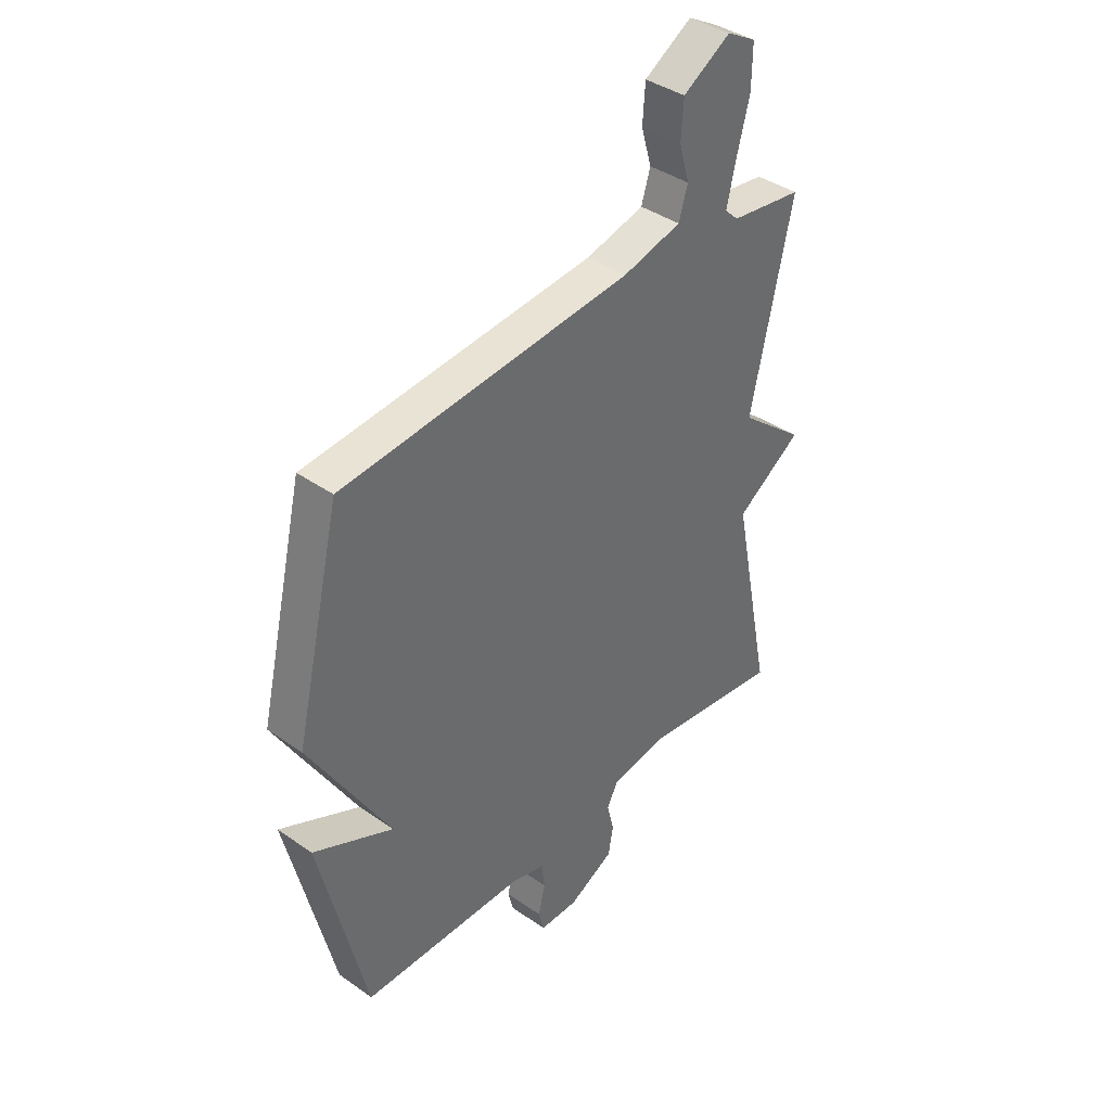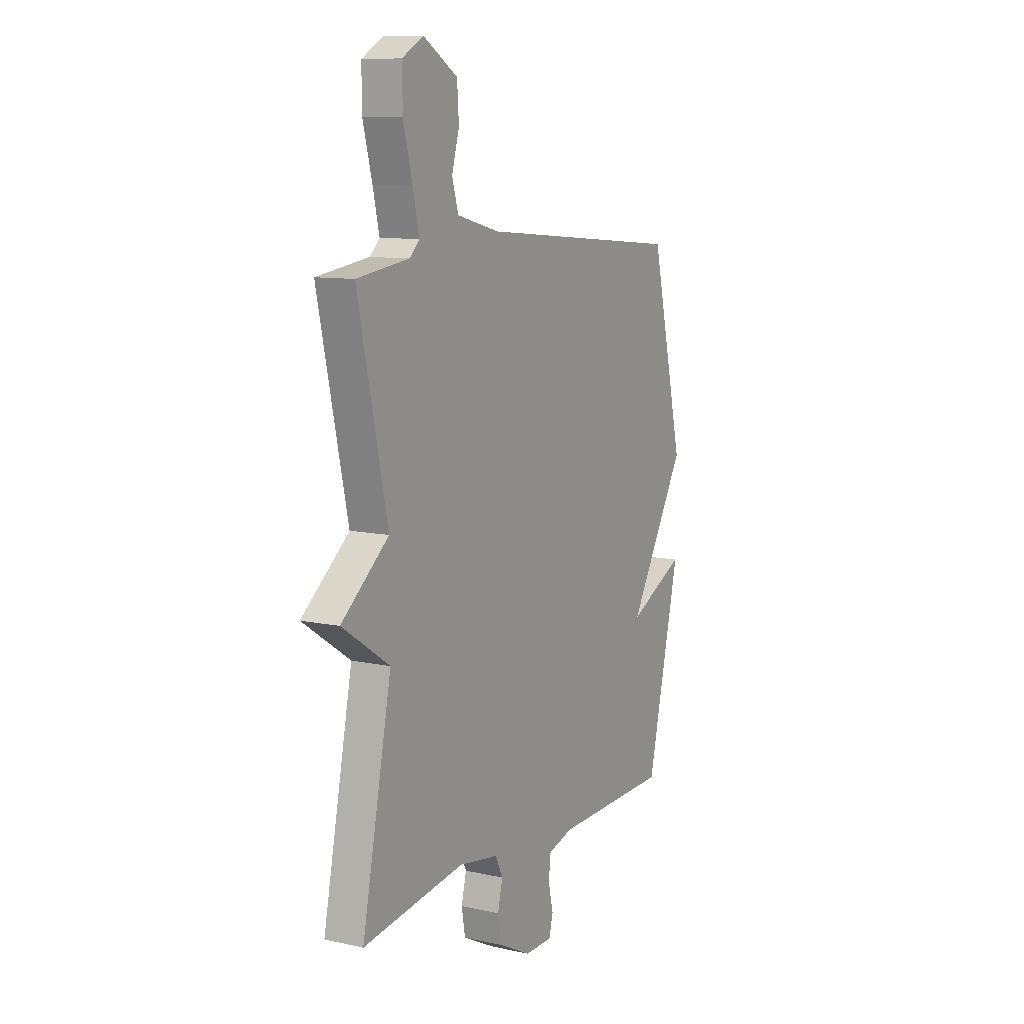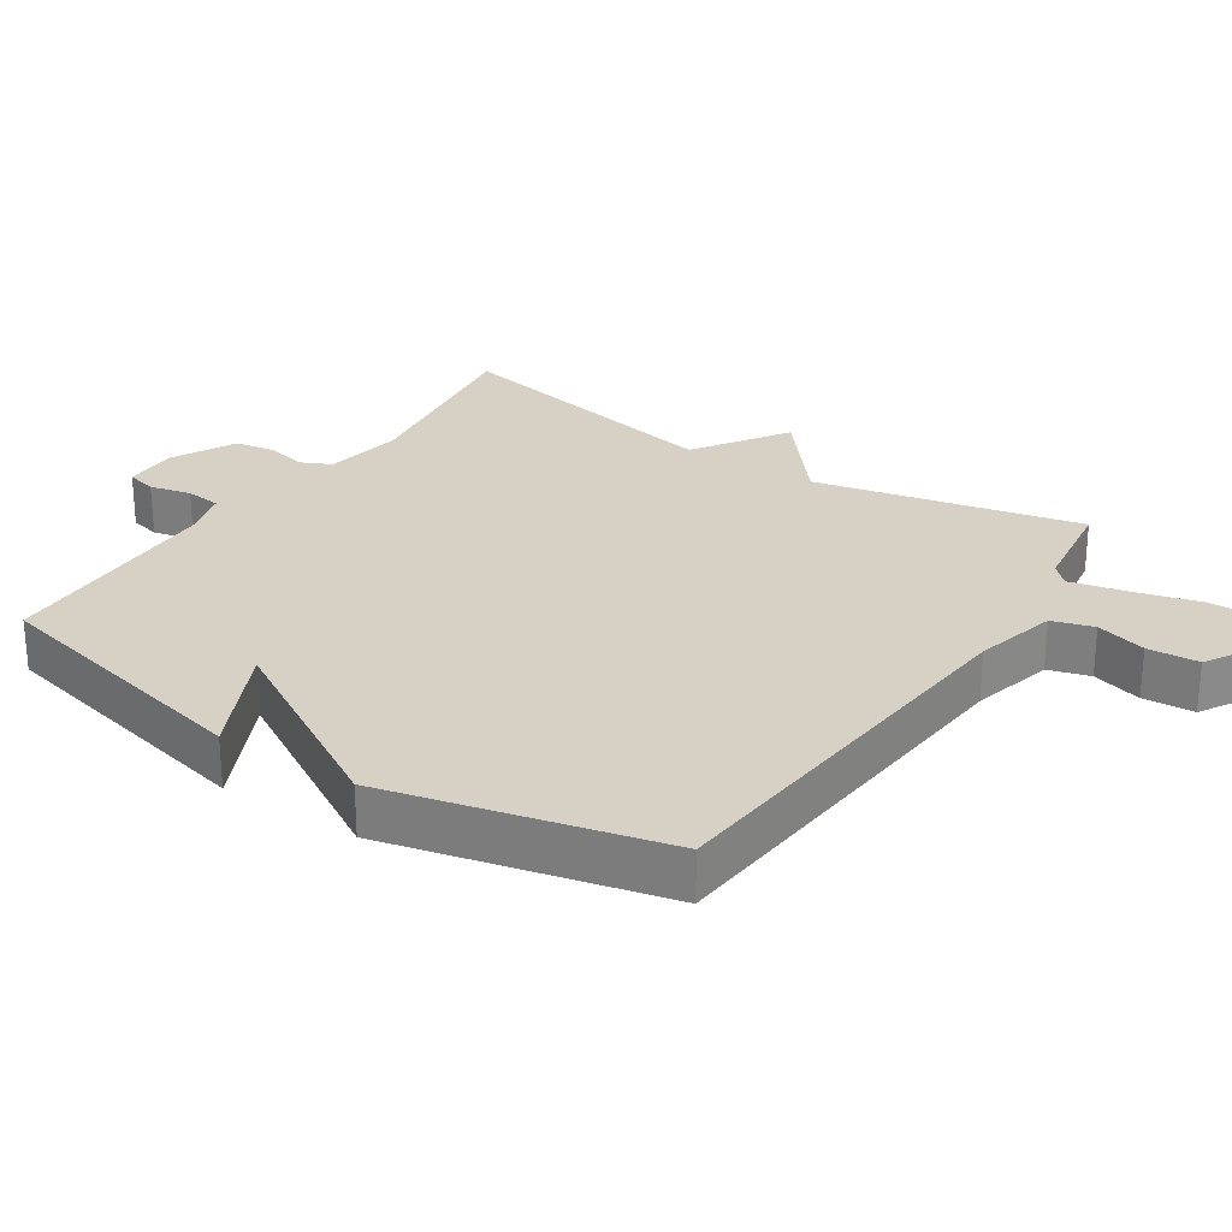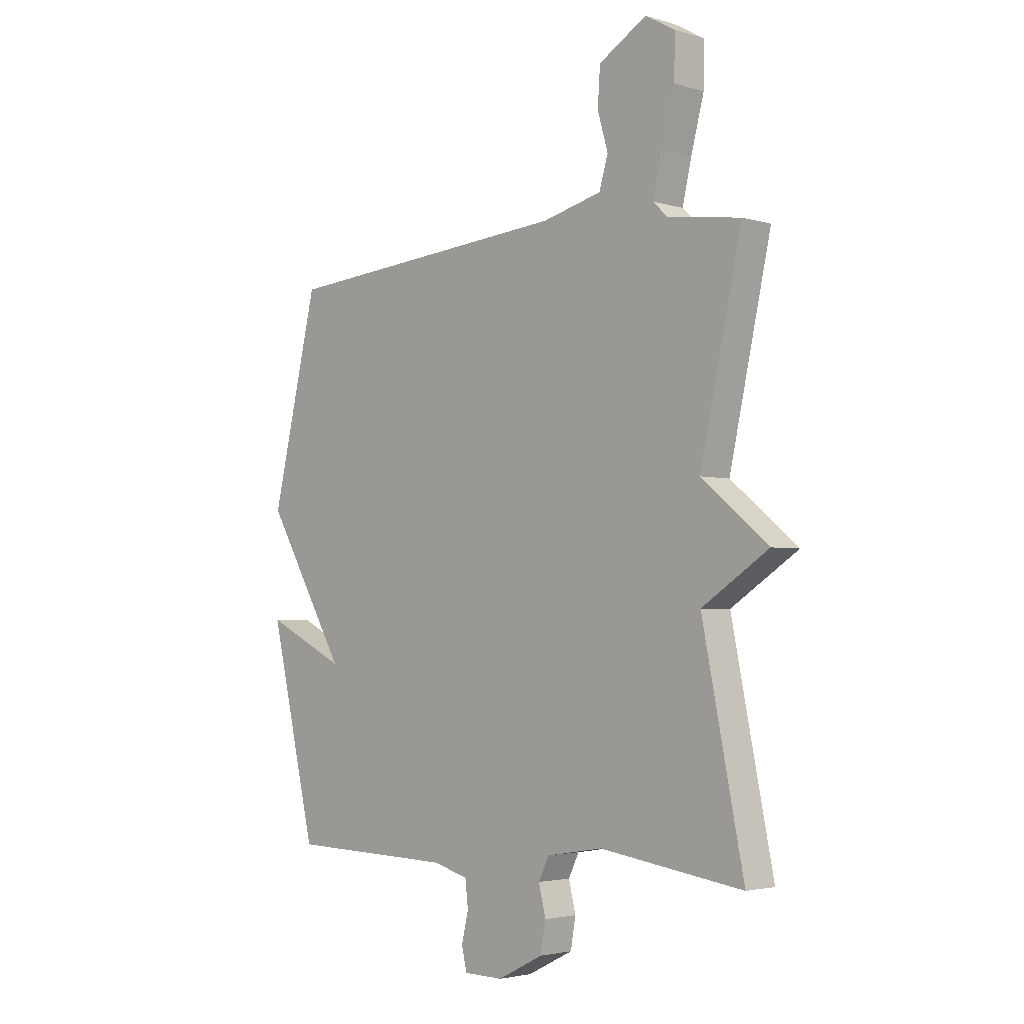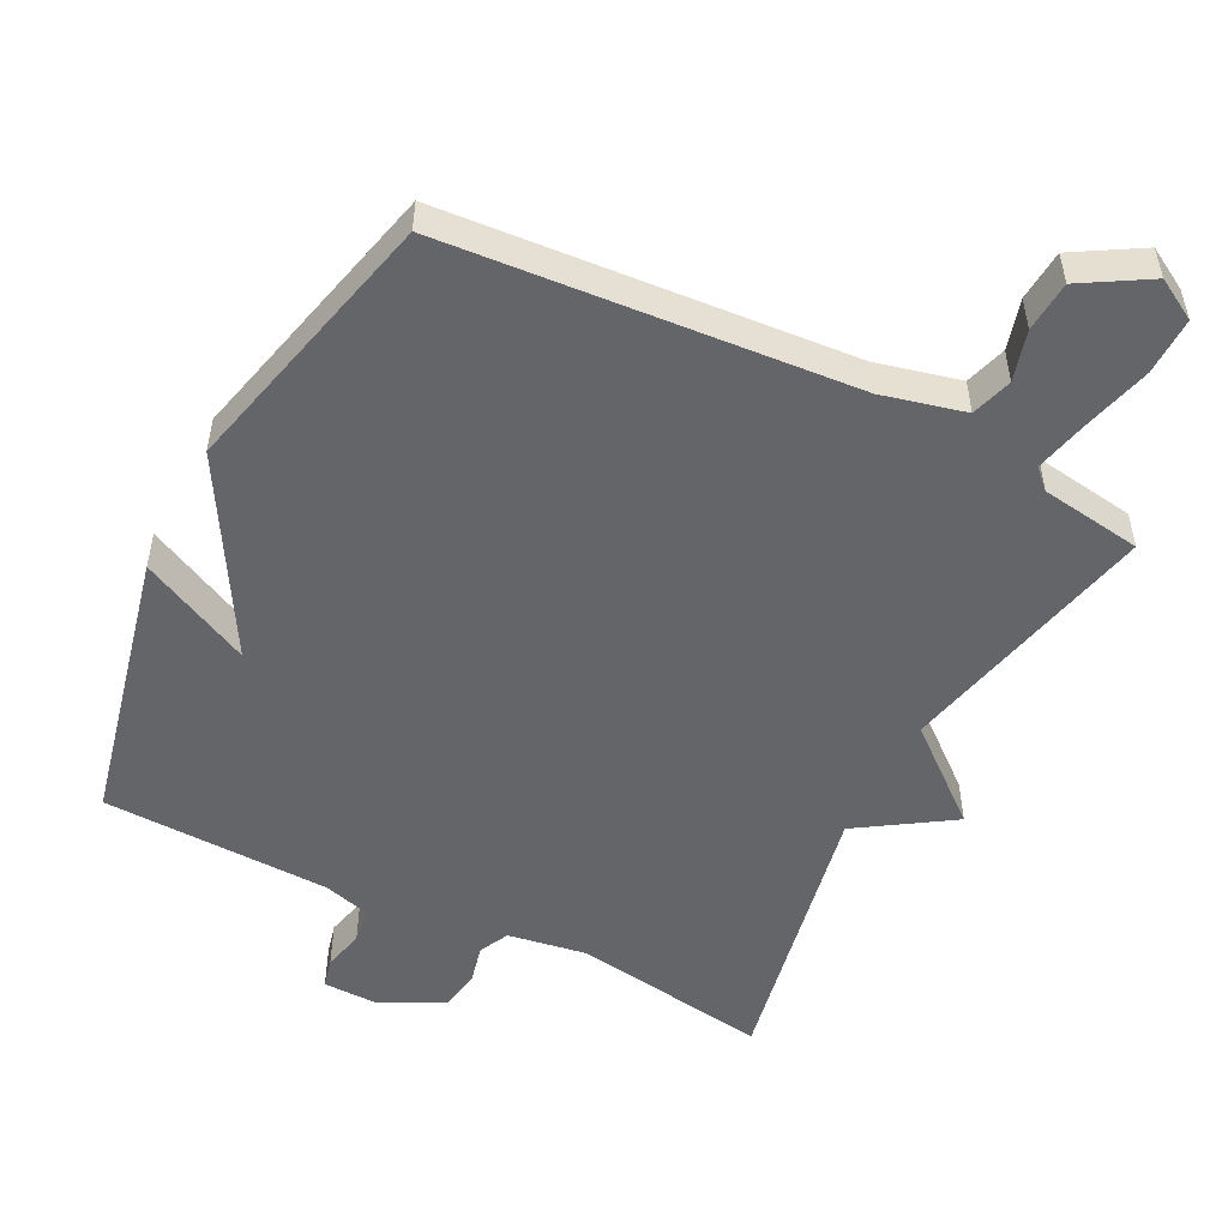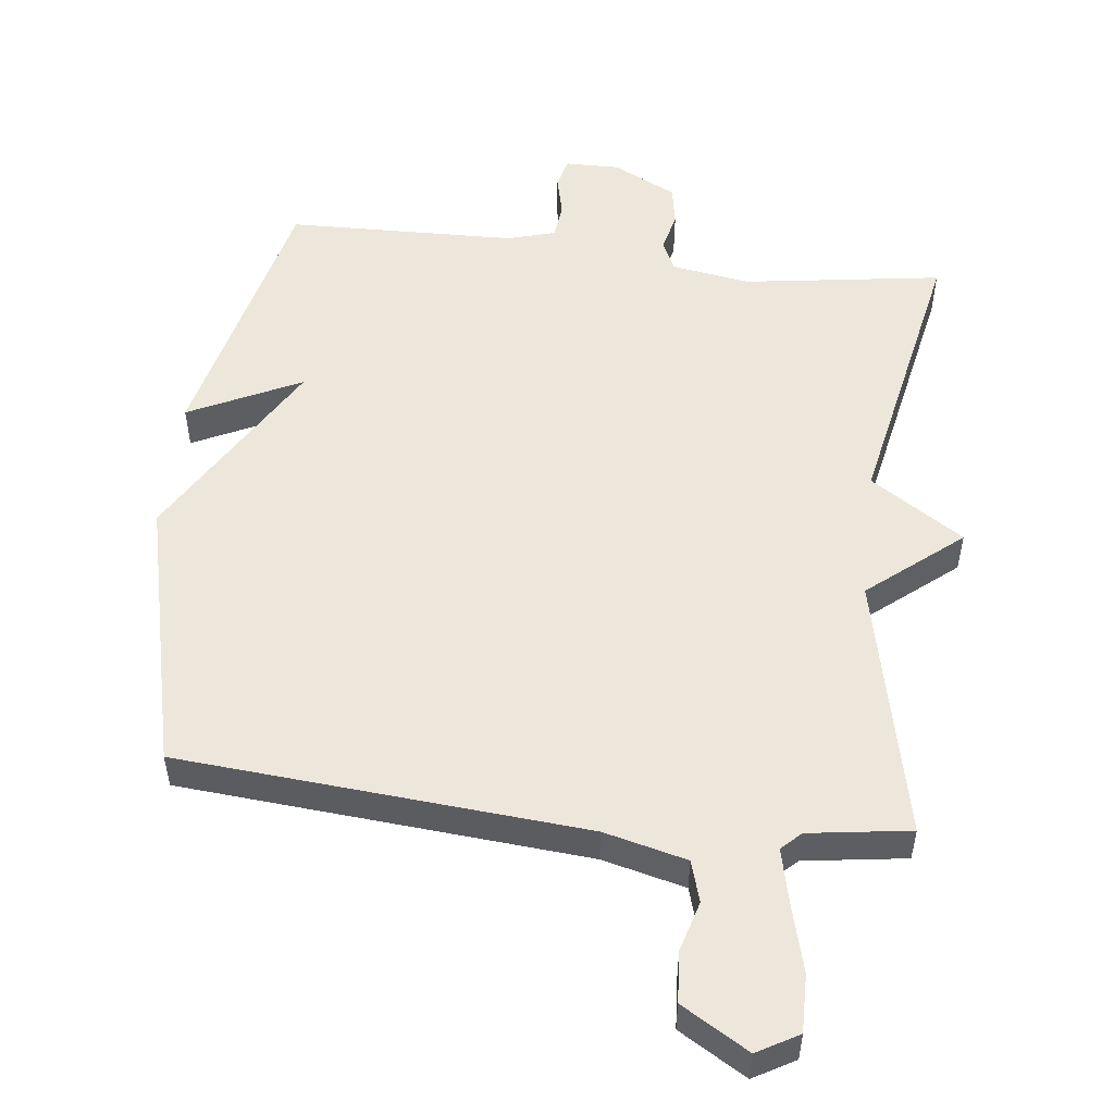
<metadata>
{"format":"obj","ext":"obj","renderer":"f3d","projection":"perspective","resolution":1024,"background":"white","views":[{"elev":39.6,"azim":-48.9,"up":"+Z"},{"elev":10.1,"azim":119.1,"up":"+Z"},{"elev":26.9,"azim":-56.6,"up":"+Y"},{"elev":-3.0,"azim":45.0,"up":"+Z"},{"elev":-51.6,"azim":-27.2,"up":"+Y"},{"elev":52.4,"azim":6.6,"up":"+Y"}]}
</metadata>
<code>
v -0.5 0.07 0.5
v 0.09 0.07 0.549
v 0.21 0.07 0.579
v 0.228 0.07 0.639
v 0.207 0.07 0.712
v 0.212 0.07 0.786
v 0.309 0.07 0.844
v 0.369 0.07 0.81
v 0.368 0.07 0.726
v 0.342 0.07 0.627
v 0.324 0.07 0.548
v 0.352 0.07 0.521
v 0.5 0.07 0.5
v 0.416 0.07 0.116
v 0.551 0.07 0.005
v 0.416 0.07 -0.084
v 0.5 0.07 -0.5
v 0.21 0.07 -0.458
v 0.096 0.07 -0.477
v 0.075 0.07 -0.521
v 0.089 0.07 -0.579
v 0.079 0.07 -0.638
v -0.014 0.07 -0.685
v -0.093 0.07 -0.684
v -0.104 0.07 -0.64
v -0.09 0.07 -0.58
v -0.096 0.07 -0.528
v -0.166 0.07 -0.508
v -0.5 0.07 -0.5
v -0.594 0.07 -0.098
v -0.431 0.07 -0.177
v -0.594 0.07 0.102
v -0.5 0 0.5
v 0.09 0 0.549
v 0.21 0 0.579
v 0.228 0 0.639
v 0.207 0 0.712
v 0.212 0 0.786
v 0.309 0 0.844
v 0.369 0 0.81
v 0.368 0 0.726
v 0.342 0 0.627
v 0.324 0 0.548
v 0.352 0 0.521
v 0.5 0 0.5
v 0.416 0 0.116
v 0.551 0 0.005
v 0.416 0 -0.084
v 0.5 0 -0.5
v 0.21 0 -0.458
v 0.096 0 -0.477
v 0.075 0 -0.521
v 0.089 0 -0.579
v 0.079 0 -0.638
v -0.014 0 -0.685
v -0.093 0 -0.684
v -0.104 0 -0.64
v -0.09 0 -0.58
v -0.096 0 -0.528
v -0.166 0 -0.508
v -0.5 0 -0.5
v -0.594 0 -0.098
v -0.431 0 -0.177
v -0.594 0 0.102
f 31 32 1 2
f 28 29 30 31
f 31 2 3
f 28 31 3
f 27 28 3
f 26 27 3 4
f 24 25 26
f 23 24 26
f 22 23 26
f 21 22 26
f 20 21 26
f 19 20 26 4
f 18 19 4
f 16 17 18 4
f 14 15 16
f 14 16 4
f 12 13 14
f 11 12 14 4
f 6 7 8
f 5 6 8
f 4 5 8
f 11 4 8
f 10 11 8
f 8 9 10
f 34 33 64 63
f 63 62 61 60
f 35 34 63
f 35 63 60
f 35 60 59
f 36 35 59 58
f 58 57 56
f 58 56 55
f 58 55 54
f 58 54 53
f 58 53 52
f 36 58 52 51
f 36 51 50
f 36 50 49 48
f 48 47 46
f 36 48 46
f 46 45 44
f 36 46 44 43
f 40 39 38
f 40 38 37
f 40 37 36
f 40 36 43
f 40 43 42
f 42 41 40
f 1 33 34 2
f 2 34 35 3
f 3 35 36 4
f 4 36 37 5
f 5 37 38 6
f 6 38 39 7
f 7 39 40 8
f 8 40 41 9
f 9 41 42 10
f 10 42 43 11
f 11 43 44 12
f 12 44 45 13
f 13 45 46 14
f 14 46 47 15
f 15 47 48 16
f 16 48 49 17
f 17 49 50 18
f 18 50 51 19
f 19 51 52 20
f 20 52 53 21
f 21 53 54 22
f 22 54 55 23
f 23 55 56 24
f 24 56 57 25
f 25 57 58 26
f 26 58 59 27
f 27 59 60 28
f 28 60 61 29
f 29 61 62 30
f 30 62 63 31
f 31 63 64 32
f 32 64 33 1

</code>
